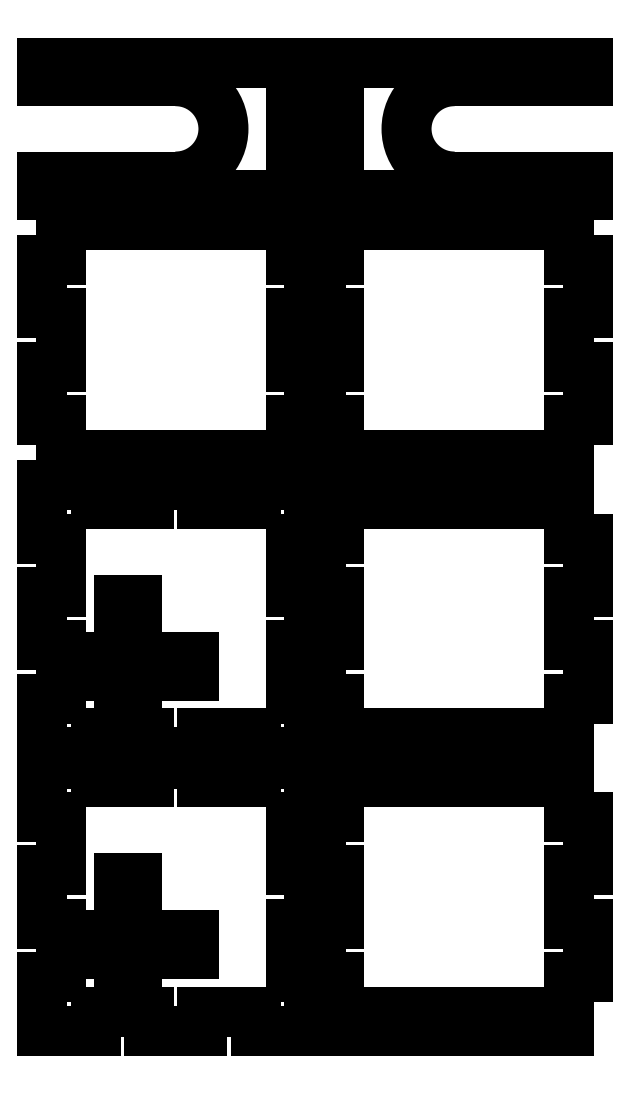
<metadata>
{"format":"dxf","ext":"dxf","renderer":"ezdxf+matplotlib","layout":"modelspace","background":"white","min_lineweight":24,"dpi":150}
</metadata>
<code>
0
SECTION
2
ENTITIES
0
LINE
8
VISIBLE
10
133
20
795.9
30
0
11
133
21
802.9
31
0
0
LINE
8
VISIBLE
10
128.1
20
802.9
30
0
11
133
21
802.9
31
0
0
LINE
8
VISIBLE
10
128.1
20
809.8
30
0
11
128.1
21
802.9
31
0
0
LINE
8
VISIBLE
10
128.1
20
809.8
30
0
11
198.1
21
809.8
31
0
0
LINE
8
VISIBLE
10
198.1
20
804.9
30
0
11
163.1
21
804.9
31
0
0
ARC
8
VISIBLE
10
163.1
20
792.4
30
0
40
12.5
50
90
51
270
0
LINE
8
VISIBLE
10
198.1
20
779.9
30
0
11
163.1
21
779.9
31
0
0
LINE
8
VISIBLE
10
128.1
20
775
30
0
11
198.1
21
775
31
0
0
LINE
8
VISIBLE
10
128.1
20
782
30
0
11
133
21
782
31
0
0
LINE
8
VISIBLE
10
133
20
782
30
0
11
133
21
789
31
0
0
LINE
8
VISIBLE
10
128.1
20
789
30
0
11
133
21
789
31
0
0
LINE
8
VISIBLE
10
128.1
20
795.9
30
0
11
128.1
21
789
31
0
0
LINE
8
VISIBLE
10
128.1
20
795.9
30
0
11
133
21
795.9
31
0
0
LINE
8
VISIBLE
10
128.1
20
782
30
0
11
128.1
21
775
31
0
0
LINE
8
VISIBLE
10
198.1
20
779.9
30
0
11
198.1
21
775
31
0
0
LINE
8
VISIBLE
10
198.1
20
809.8
30
0
11
198.1
21
804.9
31
0
0
LINE
8
VISIBLE
10
120.2
20
789
30
0
11
120.2
21
782
31
0
0
LINE
8
VISIBLE
10
125.1
20
782
30
0
11
120.2
21
782
31
0
0
LINE
8
VISIBLE
10
55.12
20
775
30
0
11
55.12
21
779.9
31
0
0
ARC
8
VISIBLE
10
90.12
20
792.4
30
0
40
12.5
50
270
51
90
0
LINE
8
VISIBLE
10
55.12
20
804.9
30
0
11
55.12
21
809.8
31
0
0
LINE
8
VISIBLE
10
55.12
20
809.8
30
0
11
125.1
21
809.8
31
0
0
LINE
8
VISIBLE
10
125.1
20
802.9
30
0
11
125.1
21
809.8
31
0
0
LINE
8
VISIBLE
10
125.1
20
802.9
30
0
11
120.2
21
802.9
31
0
0
LINE
8
VISIBLE
10
120.2
20
802.9
30
0
11
120.2
21
795.9
31
0
0
LINE
8
VISIBLE
10
125.1
20
795.9
30
0
11
120.2
21
795.9
31
0
0
LINE
8
VISIBLE
10
125.1
20
789
30
0
11
120.2
21
789
31
0
0
LINE
8
VISIBLE
10
90.12
20
804.9
30
0
11
55.12
21
804.9
31
0
0
LINE
8
VISIBLE
10
90.12
20
779.9
30
0
11
55.12
21
779.9
31
0
0
LINE
8
VISIBLE
10
55.12
20
775
30
0
11
125.1
21
775
31
0
0
LINE
8
VISIBLE
10
125.1
20
789
30
0
11
125.1
21
795.9
31
0
0
LINE
8
VISIBLE
10
125.1
20
775
30
0
11
125.1
21
782
31
0
0
LINE
8
VISIBLE
10
157.1
20
560.9
30
0
11
145.1
21
560.9
31
0
0
LINE
8
VISIBLE
10
145.1
20
556
30
0
11
145.1
21
560.9
31
0
0
LINE
8
VISIBLE
10
133
20
570
30
0
11
133
21
556
31
0
0
LINE
8
VISIBLE
10
133
20
570
30
0
11
128.1
21
570
31
0
0
LINE
8
VISIBLE
10
128.1
20
584
30
0
11
128.1
21
570
31
0
0
LINE
8
VISIBLE
10
133
20
598
30
0
11
133
21
584
31
0
0
LINE
8
VISIBLE
10
133
20
598
30
0
11
128.1
21
598
31
0
0
LINE
8
VISIBLE
10
128.1
20
612
30
0
11
128.1
21
598
31
0
0
LINE
8
VISIBLE
10
133
20
612
30
0
11
128.1
21
612
31
0
0
LINE
8
VISIBLE
10
133
20
621.1
30
0
11
133
21
612
31
0
0
LINE
8
VISIBLE
10
145.1
20
621.1
30
0
11
133
21
621.1
31
0
0
LINE
8
VISIBLE
10
145.1
20
621.1
30
0
11
145.1
21
626
31
0
0
LINE
8
VISIBLE
10
157.1
20
621.1
30
0
11
157.1
21
626
31
0
0
LINE
8
VISIBLE
10
169.1
20
621.1
30
0
11
169.1
21
626
31
0
0
LINE
8
VISIBLE
10
181.2
20
621.1
30
0
11
181.2
21
626
31
0
0
LINE
8
VISIBLE
10
193.2
20
621.1
30
0
11
181.2
21
621.1
31
0
0
LINE
8
VISIBLE
10
193.2
20
612
30
0
11
198.1
21
612
31
0
0
LINE
8
VISIBLE
10
198.1
20
612
30
0
11
198.1
21
598
31
0
0
LINE
8
VISIBLE
10
193.2
20
598
30
0
11
198.1
21
598
31
0
0
LINE
8
VISIBLE
10
193.2
20
584
30
0
11
193.2
21
598
31
0
0
LINE
8
VISIBLE
10
193.2
20
584
30
0
11
198.1
21
584
31
0
0
LINE
8
VISIBLE
10
198.1
20
584
30
0
11
198.1
21
570
31
0
0
LINE
8
VISIBLE
10
193.2
20
570
30
0
11
198.1
21
570
31
0
0
LINE
8
VISIBLE
10
193.2
20
556
30
0
11
193.2
21
570
31
0
0
LINE
8
VISIBLE
10
181.2
20
556
30
0
11
193.2
21
556
31
0
0
LINE
8
VISIBLE
10
181.2
20
556
30
0
11
181.2
21
560.9
31
0
0
LINE
8
VISIBLE
10
181.2
20
560.9
30
0
11
169.1
21
560.9
31
0
0
LINE
8
VISIBLE
10
169.1
20
556
30
0
11
169.1
21
560.9
31
0
0
LINE
8
VISIBLE
10
157.1
20
556
30
0
11
157.1
21
560.9
31
0
0
LINE
8
VISIBLE
10
193.2
20
612
30
0
11
193.2
21
621.1
31
0
0
LINE
8
VISIBLE
10
169.1
20
626
30
0
11
181.2
21
626
31
0
0
LINE
8
VISIBLE
10
145.1
20
626
30
0
11
157.1
21
626
31
0
0
LINE
8
VISIBLE
10
133
20
556
30
0
11
145.1
21
556
31
0
0
LINE
8
VISIBLE
10
169.1
20
621.1
30
0
11
157.1
21
621.1
31
0
0
LINE
8
VISIBLE
10
157.1
20
556
30
0
11
169.1
21
556
31
0
0
LINE
8
VISIBLE
10
133
20
584
30
0
11
128.1
21
584
31
0
0
LINE
8
VISIBLE
10
75.17
20
595.9
30
0
11
75.17
21
591
31
0
0
LINE
8
VISIBLE
10
80.07
20
591
30
0
11
75.17
21
591
31
0
0
LINE
8
VISIBLE
10
80.07
20
595.9
30
0
11
80.07
21
591
31
0
0
LINE
8
VISIBLE
10
80.07
20
566
30
0
11
80.07
21
561.1
31
0
0
LINE
8
VISIBLE
10
80.07
20
566
30
0
11
75.17
21
566
31
0
0
LINE
8
VISIBLE
10
75.17
20
566
30
0
11
75.17
21
561.1
31
0
0
LINE
8
VISIBLE
10
75.17
20
561.1
30
0
11
80.07
21
561.1
31
0
0
LINE
8
VISIBLE
10
74.14
20
576.1
30
0
11
81.1
21
576.1
31
0
0
LINE
8
VISIBLE
10
81.1
20
581
30
0
11
81.1
21
576.1
31
0
0
LINE
8
VISIBLE
10
74.14
20
581
30
0
11
81.1
21
581
31
0
0
LINE
8
VISIBLE
10
74.14
20
581
30
0
11
74.14
21
576.1
31
0
0
LINE
8
VISIBLE
10
60.22
20
576.1
30
0
11
67.18
21
576.1
31
0
0
LINE
8
VISIBLE
10
67.18
20
581
30
0
11
67.18
21
576.1
31
0
0
LINE
8
VISIBLE
10
60.22
20
581
30
0
11
67.18
21
581
31
0
0
LINE
8
VISIBLE
10
60.22
20
581
30
0
11
60.22
21
576.1
31
0
0
LINE
8
VISIBLE
10
88.06
20
576.1
30
0
11
95.02
21
576.1
31
0
0
LINE
8
VISIBLE
10
95.02
20
581
30
0
11
95.02
21
576.1
31
0
0
LINE
8
VISIBLE
10
88.06
20
581
30
0
11
95.02
21
581
31
0
0
LINE
8
VISIBLE
10
88.06
20
581
30
0
11
88.06
21
576.1
31
0
0
LINE
8
VISIBLE
10
97.12
20
621.1
30
0
11
111.1
21
621.1
31
0
0
LINE
8
VISIBLE
10
111.1
20
626
30
0
11
111.1
21
621.1
31
0
0
LINE
8
VISIBLE
10
125.1
20
612
30
0
11
125.1
21
626
31
0
0
LINE
8
VISIBLE
10
125.1
20
612
30
0
11
120.2
21
612
31
0
0
LINE
8
VISIBLE
10
120.2
20
612
30
0
11
120.2
21
598
31
0
0
LINE
8
VISIBLE
10
125.1
20
598
30
0
11
120.2
21
598
31
0
0
LINE
8
VISIBLE
10
125.1
20
584
30
0
11
120.2
21
584
31
0
0
LINE
8
VISIBLE
10
120.2
20
584
30
0
11
120.2
21
570
31
0
0
LINE
8
VISIBLE
10
125.1
20
570
30
0
11
120.2
21
570
31
0
0
LINE
8
VISIBLE
10
125.1
20
556
30
0
11
111.1
21
556
31
0
0
LINE
8
VISIBLE
10
111.1
20
556
30
0
11
111.1
21
560.9
31
0
0
LINE
8
VISIBLE
10
111.1
20
560.9
30
0
11
97.12
21
560.9
31
0
0
LINE
8
VISIBLE
10
97.12
20
556
30
0
11
97.12
21
560.9
31
0
0
LINE
8
VISIBLE
10
83.12
20
556
30
0
11
83.12
21
560.9
31
0
0
LINE
8
VISIBLE
10
83.12
20
560.9
30
0
11
69.12
21
560.9
31
0
0
LINE
8
VISIBLE
10
69.12
20
556
30
0
11
69.12
21
560.9
31
0
0
LINE
8
VISIBLE
10
55.12
20
556
30
0
11
55.12
21
570
31
0
0
LINE
8
VISIBLE
10
55.12
20
570
30
0
11
60.02
21
570
31
0
0
LINE
8
VISIBLE
10
60.02
20
570
30
0
11
60.02
21
584
31
0
0
LINE
8
VISIBLE
10
55.12
20
584
30
0
11
60.02
21
584
31
0
0
LINE
8
VISIBLE
10
55.12
20
598
30
0
11
60.02
21
598
31
0
0
LINE
8
VISIBLE
10
60.02
20
598
30
0
11
60.02
21
612
31
0
0
LINE
8
VISIBLE
10
55.12
20
612
30
0
11
60.02
21
612
31
0
0
LINE
8
VISIBLE
10
69.12
20
626
30
0
11
55.12
21
626
31
0
0
LINE
8
VISIBLE
10
69.12
20
626
30
0
11
69.12
21
621.1
31
0
0
LINE
8
VISIBLE
10
69.12
20
621.1
30
0
11
83.12
21
621.1
31
0
0
LINE
8
VISIBLE
10
83.12
20
626
30
0
11
83.12
21
621.1
31
0
0
LINE
8
VISIBLE
10
97.12
20
626
30
0
11
97.12
21
621.1
31
0
0
LINE
8
VISIBLE
10
97.12
20
556
30
0
11
83.12
21
556
31
0
0
LINE
8
VISIBLE
10
69.12
20
556
30
0
11
55.12
21
556
31
0
0
LINE
8
VISIBLE
10
55.12
20
584
30
0
11
55.12
21
598
31
0
0
LINE
8
VISIBLE
10
55.12
20
612
30
0
11
55.12
21
626
31
0
0
LINE
8
VISIBLE
10
125.1
20
584
30
0
11
125.1
21
598
31
0
0
LINE
8
VISIBLE
10
125.1
20
556
30
0
11
125.1
21
570
31
0
0
LINE
8
VISIBLE
10
97.12
20
626
30
0
11
83.12
21
626
31
0
0
LINE
8
VISIBLE
10
125.1
20
626
30
0
11
111.1
21
626
31
0
0
LINE
8
VISIBLE
10
75.17
20
595.9
30
0
11
80.07
21
595.9
31
0
0
LINE
8
VISIBLE
10
96.14
20
767.1
30
0
11
108.2
21
767.1
31
0
0
LINE
8
VISIBLE
10
108.2
20
772
30
0
11
108.2
21
767.1
31
0
0
LINE
8
VISIBLE
10
120.2
20
772
30
0
11
120.2
21
758
31
0
0
LINE
8
VISIBLE
10
125.1
20
758
30
0
11
120.2
21
758
31
0
0
LINE
8
VISIBLE
10
125.1
20
758
30
0
11
125.1
21
744
31
0
0
LINE
8
VISIBLE
10
120.2
20
744
30
0
11
120.2
21
730
31
0
0
LINE
8
VISIBLE
10
125.1
20
730
30
0
11
120.2
21
730
31
0
0
LINE
8
VISIBLE
10
125.1
20
730
30
0
11
125.1
21
716
31
0
0
LINE
8
VISIBLE
10
125.1
20
716
30
0
11
120.2
21
716
31
0
0
LINE
8
VISIBLE
10
120.2
20
716
30
0
11
120.2
21
702
31
0
0
LINE
8
VISIBLE
10
120.2
20
702
30
0
11
108.2
21
702
31
0
0
LINE
8
VISIBLE
10
108.2
20
702
30
0
11
108.2
21
706.9
31
0
0
LINE
8
VISIBLE
10
108.2
20
706.9
30
0
11
96.14
21
706.9
31
0
0
LINE
8
VISIBLE
10
96.14
20
702
30
0
11
96.14
21
706.9
31
0
0
LINE
8
VISIBLE
10
96.14
20
702
30
0
11
84.1
21
702
31
0
0
LINE
8
VISIBLE
10
84.1
20
702
30
0
11
84.1
21
706.9
31
0
0
LINE
8
VISIBLE
10
84.1
20
706.9
30
0
11
72.06
21
706.9
31
0
0
LINE
8
VISIBLE
10
72.06
20
702
30
0
11
72.06
21
706.9
31
0
0
LINE
8
VISIBLE
10
72.06
20
702
30
0
11
60.02
21
702
31
0
0
LINE
8
VISIBLE
10
60.02
20
702
30
0
11
60.02
21
716
31
0
0
LINE
8
VISIBLE
10
55.12
20
716
30
0
11
60.02
21
716
31
0
0
LINE
8
VISIBLE
10
55.12
20
730
30
0
11
55.12
21
716
31
0
0
LINE
8
VISIBLE
10
55.12
20
730
30
0
11
60.02
21
730
31
0
0
LINE
8
VISIBLE
10
60.02
20
730
30
0
11
60.02
21
744
31
0
0
LINE
8
VISIBLE
10
55.12
20
744
30
0
11
60.02
21
744
31
0
0
LINE
8
VISIBLE
10
55.12
20
758
30
0
11
55.12
21
744
31
0
0
LINE
8
VISIBLE
10
55.12
20
758
30
0
11
60.02
21
758
31
0
0
LINE
8
VISIBLE
10
60.02
20
758
30
0
11
60.02
21
772
31
0
0
LINE
8
VISIBLE
10
72.06
20
772
30
0
11
60.02
21
772
31
0
0
LINE
8
VISIBLE
10
72.06
20
772
30
0
11
72.06
21
767.1
31
0
0
LINE
8
VISIBLE
10
72.06
20
767.1
30
0
11
84.1
21
767.1
31
0
0
LINE
8
VISIBLE
10
84.1
20
772
30
0
11
84.1
21
767.1
31
0
0
LINE
8
VISIBLE
10
96.14
20
772
30
0
11
96.14
21
767.1
31
0
0
LINE
8
VISIBLE
10
96.14
20
772
30
0
11
84.1
21
772
31
0
0
LINE
8
VISIBLE
10
120.2
20
772
30
0
11
108.2
21
772
31
0
0
LINE
8
VISIBLE
10
125.1
20
744
30
0
11
120.2
21
744
31
0
0
LINE
8
VISIBLE
10
157.1
20
633.9
30
0
11
145.1
21
633.9
31
0
0
LINE
8
VISIBLE
10
145.1
20
629
30
0
11
145.1
21
633.9
31
0
0
LINE
8
VISIBLE
10
133
20
629
30
0
11
133
21
643
31
0
0
LINE
8
VISIBLE
10
128.1
20
643
30
0
11
133
21
643
31
0
0
LINE
8
VISIBLE
10
128.1
20
657
30
0
11
128.1
21
643
31
0
0
LINE
8
VISIBLE
10
128.1
20
657
30
0
11
133
21
657
31
0
0
LINE
8
VISIBLE
10
133
20
657
30
0
11
133
21
671
31
0
0
LINE
8
VISIBLE
10
128.1
20
671
30
0
11
133
21
671
31
0
0
LINE
8
VISIBLE
10
128.1
20
685
30
0
11
128.1
21
671
31
0
0
LINE
8
VISIBLE
10
128.1
20
685
30
0
11
133
21
685
31
0
0
LINE
8
VISIBLE
10
133
20
685
30
0
11
133
21
694.1
31
0
0
LINE
8
VISIBLE
10
133
20
694.1
30
0
11
145.1
21
694.1
31
0
0
LINE
8
VISIBLE
10
145.1
20
699
30
0
11
145.1
21
694.1
31
0
0
LINE
8
VISIBLE
10
157.1
20
699
30
0
11
145.1
21
699
31
0
0
LINE
8
VISIBLE
10
157.1
20
699
30
0
11
157.1
21
694.1
31
0
0
LINE
8
VISIBLE
10
157.1
20
694.1
30
0
11
169.1
21
694.1
31
0
0
LINE
8
VISIBLE
10
169.1
20
699
30
0
11
169.1
21
694.1
31
0
0
LINE
8
VISIBLE
10
181.2
20
699
30
0
11
169.1
21
699
31
0
0
LINE
8
VISIBLE
10
181.2
20
699
30
0
11
181.2
21
694.1
31
0
0
LINE
8
VISIBLE
10
181.2
20
694.1
30
0
11
193.2
21
694.1
31
0
0
LINE
8
VISIBLE
10
193.2
20
694.1
30
0
11
193.2
21
685
31
0
0
LINE
8
VISIBLE
10
198.1
20
685
30
0
11
193.2
21
685
31
0
0
LINE
8
VISIBLE
10
198.1
20
685
30
0
11
198.1
21
671
31
0
0
LINE
8
VISIBLE
10
198.1
20
671
30
0
11
193.2
21
671
31
0
0
LINE
8
VISIBLE
10
193.2
20
671
30
0
11
193.2
21
657
31
0
0
LINE
8
VISIBLE
10
198.1
20
657
30
0
11
193.2
21
657
31
0
0
LINE
8
VISIBLE
10
198.1
20
657
30
0
11
198.1
21
643
31
0
0
LINE
8
VISIBLE
10
198.1
20
643
30
0
11
193.2
21
643
31
0
0
LINE
8
VISIBLE
10
193.2
20
643
30
0
11
193.2
21
629
31
0
0
LINE
8
VISIBLE
10
193.2
20
629
30
0
11
181.2
21
629
31
0
0
LINE
8
VISIBLE
10
181.2
20
629
30
0
11
181.2
21
633.9
31
0
0
LINE
8
VISIBLE
10
181.2
20
633.9
30
0
11
169.1
21
633.9
31
0
0
LINE
8
VISIBLE
10
169.1
20
629
30
0
11
169.1
21
633.9
31
0
0
LINE
8
VISIBLE
10
157.1
20
629
30
0
11
157.1
21
633.9
31
0
0
LINE
8
VISIBLE
10
169.1
20
629
30
0
11
157.1
21
629
31
0
0
LINE
8
VISIBLE
10
145.1
20
629
30
0
11
133
21
629
31
0
0
LINE
8
VISIBLE
10
120.2
20
657
30
0
11
120.2
21
643
31
0
0
LINE
8
VISIBLE
10
125.1
20
643
30
0
11
120.2
21
643
31
0
0
LINE
8
VISIBLE
10
111.1
20
629
30
0
11
125.1
21
629
31
0
0
LINE
8
VISIBLE
10
111.1
20
629
30
0
11
111.1
21
633.9
31
0
0
LINE
8
VISIBLE
10
111.1
20
633.9
30
0
11
97.12
21
633.9
31
0
0
LINE
8
VISIBLE
10
97.12
20
629
30
0
11
97.12
21
633.9
31
0
0
LINE
8
VISIBLE
10
83.12
20
629
30
0
11
97.12
21
629
31
0
0
LINE
8
VISIBLE
10
83.12
20
629
30
0
11
83.12
21
633.9
31
0
0
LINE
8
VISIBLE
10
83.12
20
633.9
30
0
11
69.12
21
633.9
31
0
0
LINE
8
VISIBLE
10
69.12
20
629
30
0
11
69.12
21
633.9
31
0
0
LINE
8
VISIBLE
10
55.12
20
629
30
0
11
69.12
21
629
31
0
0
LINE
8
VISIBLE
10
55.12
20
643
30
0
11
55.12
21
629
31
0
0
LINE
8
VISIBLE
10
55.12
20
643
30
0
11
60.02
21
643
31
0
0
LINE
8
VISIBLE
10
60.02
20
643
30
0
11
60.02
21
657
31
0
0
LINE
8
VISIBLE
10
55.12
20
657
30
0
11
60.02
21
657
31
0
0
LINE
8
VISIBLE
10
55.12
20
671
30
0
11
55.12
21
657
31
0
0
LINE
8
VISIBLE
10
55.12
20
671
30
0
11
60.02
21
671
31
0
0
LINE
8
VISIBLE
10
60.02
20
671
30
0
11
60.02
21
685
31
0
0
LINE
8
VISIBLE
10
55.12
20
685
30
0
11
60.02
21
685
31
0
0
LINE
8
VISIBLE
10
55.12
20
699
30
0
11
55.12
21
685
31
0
0
LINE
8
VISIBLE
10
55.12
20
699
30
0
11
69.12
21
699
31
0
0
LINE
8
VISIBLE
10
69.12
20
699
30
0
11
69.12
21
694.1
31
0
0
LINE
8
VISIBLE
10
69.12
20
694.1
30
0
11
83.12
21
694.1
31
0
0
LINE
8
VISIBLE
10
83.12
20
699
30
0
11
83.12
21
694.1
31
0
0
LINE
8
VISIBLE
10
83.12
20
699
30
0
11
97.12
21
699
31
0
0
LINE
8
VISIBLE
10
97.12
20
699
30
0
11
97.12
21
694.1
31
0
0
LINE
8
VISIBLE
10
97.12
20
694.1
30
0
11
111.1
21
694.1
31
0
0
LINE
8
VISIBLE
10
111.1
20
699
30
0
11
111.1
21
694.1
31
0
0
LINE
8
VISIBLE
10
111.1
20
699
30
0
11
125.1
21
699
31
0
0
LINE
8
VISIBLE
10
125.1
20
699
30
0
11
125.1
21
685
31
0
0
LINE
8
VISIBLE
10
125.1
20
685
30
0
11
120.2
21
685
31
0
0
LINE
8
VISIBLE
10
120.2
20
685
30
0
11
120.2
21
671
31
0
0
LINE
8
VISIBLE
10
125.1
20
671
30
0
11
120.2
21
671
31
0
0
LINE
8
VISIBLE
10
125.1
20
657
30
0
11
120.2
21
657
31
0
0
LINE
8
VISIBLE
10
80.07
20
639
30
0
11
80.07
21
634.1
31
0
0
LINE
8
VISIBLE
10
75.17
20
639
30
0
11
80.07
21
639
31
0
0
LINE
8
VISIBLE
10
75.17
20
639
30
0
11
75.17
21
634.1
31
0
0
LINE
8
VISIBLE
10
75.17
20
634.1
30
0
11
80.07
21
634.1
31
0
0
LINE
8
VISIBLE
10
75.17
20
664
30
0
11
80.07
21
664
31
0
0
LINE
8
VISIBLE
10
80.07
20
668.9
30
0
11
80.07
21
664
31
0
0
LINE
8
VISIBLE
10
75.17
20
668.9
30
0
11
80.07
21
668.9
31
0
0
LINE
8
VISIBLE
10
75.17
20
668.9
30
0
11
75.17
21
664
31
0
0
LINE
8
VISIBLE
10
81.1
20
649.1
30
0
11
81.1
21
654
31
0
0
LINE
8
VISIBLE
10
81.1
20
654
30
0
11
74.14
21
654
31
0
0
LINE
8
VISIBLE
10
74.14
20
649.1
30
0
11
74.14
21
654
31
0
0
LINE
8
VISIBLE
10
81.1
20
649.1
30
0
11
74.14
21
649.1
31
0
0
LINE
8
VISIBLE
10
67.18
20
649.1
30
0
11
67.18
21
654
31
0
0
LINE
8
VISIBLE
10
67.18
20
654
30
0
11
60.22
21
654
31
0
0
LINE
8
VISIBLE
10
60.22
20
649.1
30
0
11
60.22
21
654
31
0
0
LINE
8
VISIBLE
10
67.18
20
649.1
30
0
11
60.22
21
649.1
31
0
0
LINE
8
VISIBLE
10
95.02
20
649.1
30
0
11
95.02
21
654
31
0
0
LINE
8
VISIBLE
10
95.02
20
654
30
0
11
88.06
21
654
31
0
0
LINE
8
VISIBLE
10
88.06
20
649.1
30
0
11
88.06
21
654
31
0
0
LINE
8
VISIBLE
10
95.02
20
649.1
30
0
11
88.06
21
649.1
31
0
0
LINE
8
VISIBLE
10
125.1
20
671
30
0
11
125.1
21
657
31
0
0
LINE
8
VISIBLE
10
125.1
20
643
30
0
11
125.1
21
629
31
0
0
LINE
8
VISIBLE
10
193.2
20
758
30
0
11
198.1
21
758
31
0
0
LINE
8
VISIBLE
10
198.1
20
758
30
0
11
198.1
21
744
31
0
0
LINE
8
VISIBLE
10
193.2
20
744
30
0
11
198.1
21
744
31
0
0
LINE
8
VISIBLE
10
193.2
20
730
30
0
11
193.2
21
744
31
0
0
LINE
8
VISIBLE
10
193.2
20
730
30
0
11
198.1
21
730
31
0
0
LINE
8
VISIBLE
10
198.1
20
730
30
0
11
198.1
21
716
31
0
0
LINE
8
VISIBLE
10
193.2
20
716
30
0
11
198.1
21
716
31
0
0
LINE
8
VISIBLE
10
193.2
20
706.9
30
0
11
193.2
21
716
31
0
0
LINE
8
VISIBLE
10
181.2
20
706.9
30
0
11
193.2
21
706.9
31
0
0
LINE
8
VISIBLE
10
181.2
20
706.9
30
0
11
181.2
21
702
31
0
0
LINE
8
VISIBLE
10
169.1
20
702
30
0
11
181.2
21
702
31
0
0
LINE
8
VISIBLE
10
169.1
20
706.9
30
0
11
169.1
21
702
31
0
0
LINE
8
VISIBLE
10
157.1
20
706.9
30
0
11
169.1
21
706.9
31
0
0
LINE
8
VISIBLE
10
157.1
20
706.9
30
0
11
157.1
21
702
31
0
0
LINE
8
VISIBLE
10
145.1
20
702
30
0
11
157.1
21
702
31
0
0
LINE
8
VISIBLE
10
145.1
20
706.9
30
0
11
145.1
21
702
31
0
0
LINE
8
VISIBLE
10
133
20
706.9
30
0
11
145.1
21
706.9
31
0
0
LINE
8
VISIBLE
10
133
20
716
30
0
11
133
21
706.9
31
0
0
LINE
8
VISIBLE
10
133
20
716
30
0
11
128.1
21
716
31
0
0
LINE
8
VISIBLE
10
128.1
20
730
30
0
11
128.1
21
716
31
0
0
LINE
8
VISIBLE
10
133
20
730
30
0
11
128.1
21
730
31
0
0
LINE
8
VISIBLE
10
133
20
744
30
0
11
133
21
730
31
0
0
LINE
8
VISIBLE
10
133
20
744
30
0
11
128.1
21
744
31
0
0
LINE
8
VISIBLE
10
128.1
20
758
30
0
11
128.1
21
744
31
0
0
LINE
8
VISIBLE
10
133
20
758
30
0
11
128.1
21
758
31
0
0
LINE
8
VISIBLE
10
133
20
767.1
30
0
11
133
21
758
31
0
0
LINE
8
VISIBLE
10
145.1
20
767.1
30
0
11
133
21
767.1
31
0
0
LINE
8
VISIBLE
10
145.1
20
767.1
30
0
11
145.1
21
772
31
0
0
LINE
8
VISIBLE
10
157.1
20
767.1
30
0
11
157.1
21
772
31
0
0
LINE
8
VISIBLE
10
169.1
20
767.1
30
0
11
157.1
21
767.1
31
0
0
LINE
8
VISIBLE
10
169.1
20
767.1
30
0
11
169.1
21
772
31
0
0
LINE
8
VISIBLE
10
181.2
20
767.1
30
0
11
181.2
21
772
31
0
0
LINE
8
VISIBLE
10
193.2
20
767.1
30
0
11
181.2
21
767.1
31
0
0
LINE
8
VISIBLE
10
193.2
20
758
30
0
11
193.2
21
767.1
31
0
0
LINE
8
VISIBLE
10
169.1
20
772
30
0
11
181.2
21
772
31
0
0
LINE
8
VISIBLE
10
145.1
20
772
30
0
11
157.1
21
772
31
0
0
MTEXT
360
196
8
ANNOTATION_TEXT
10
126.6
20
541.6
30
0
40
3.5
41
0
71
     2
72
     1
1

7
ONSHAPE-STANDARD-VIEW-LABE
0
ENDSEC
0
EOF

</code>
